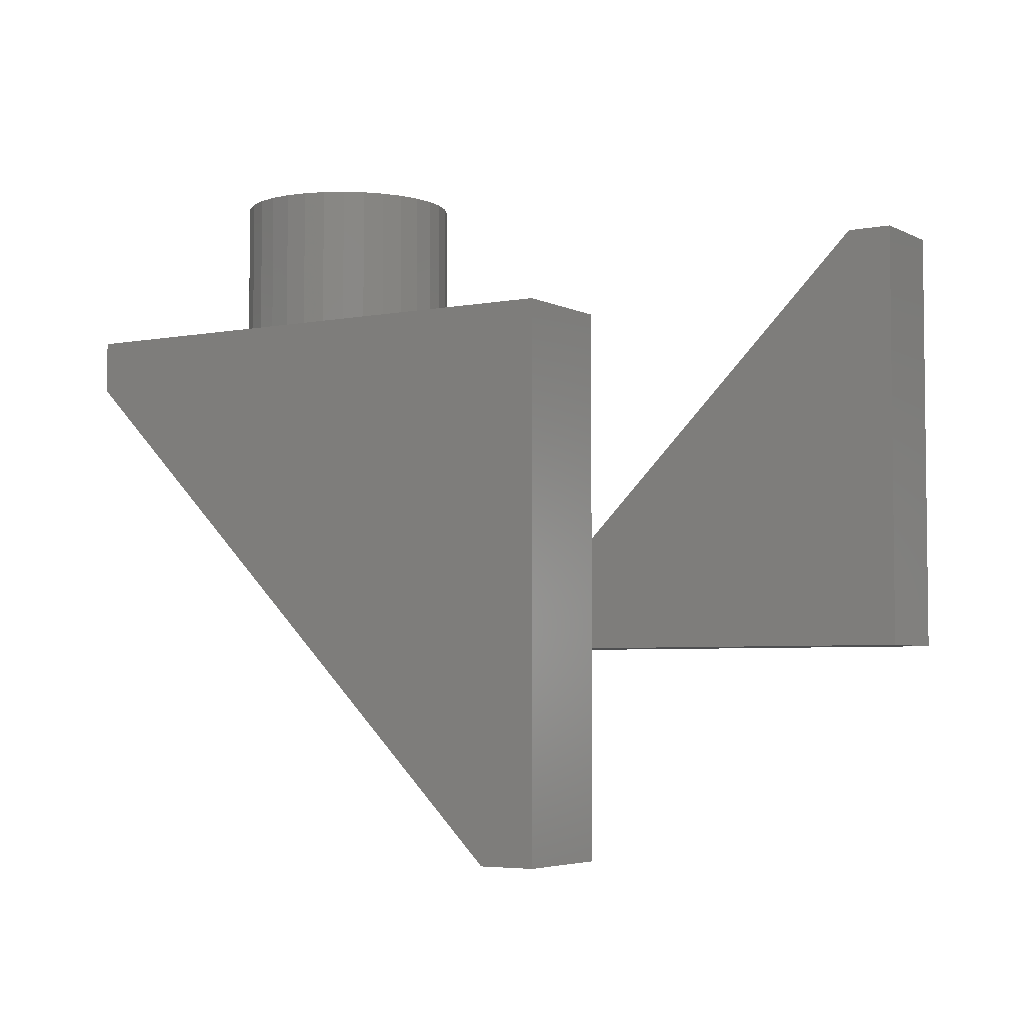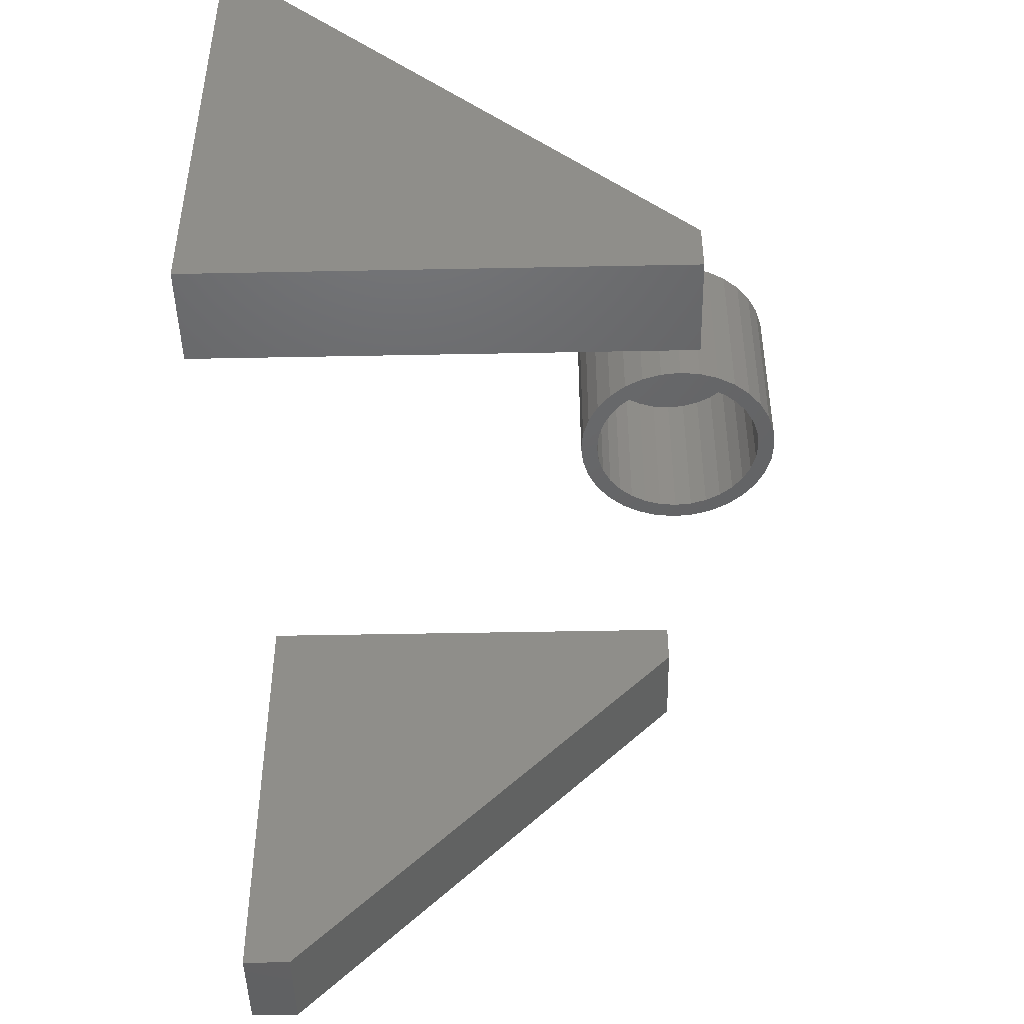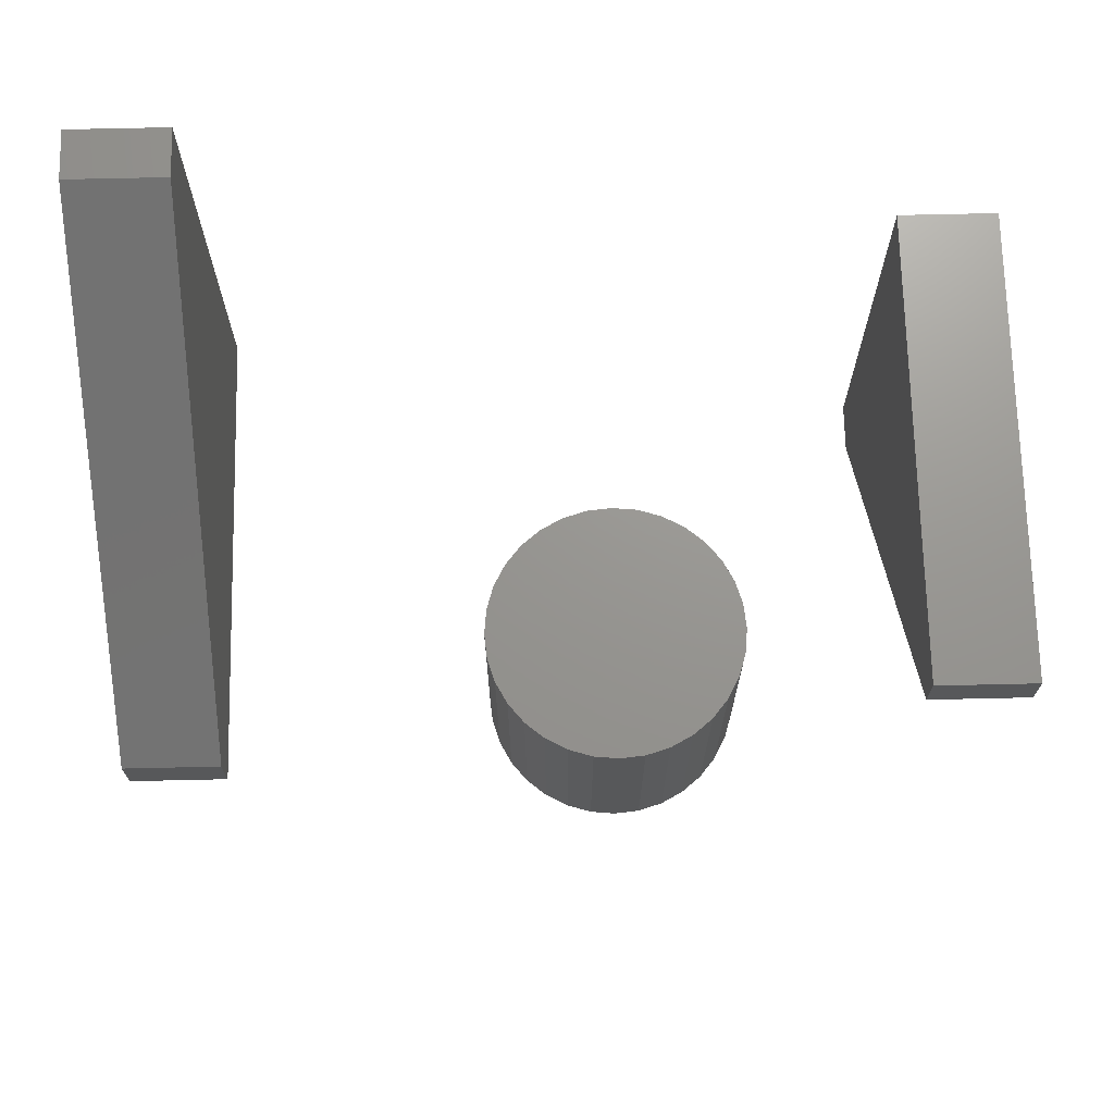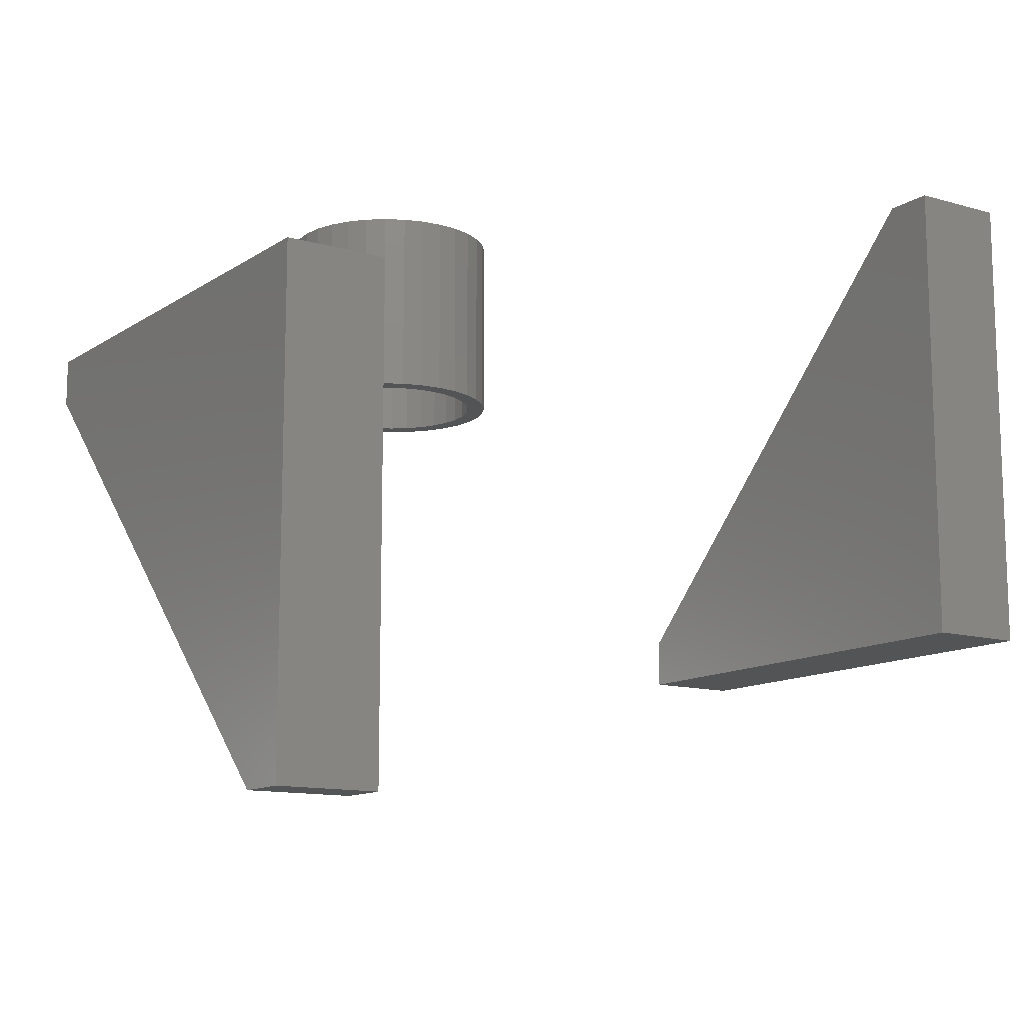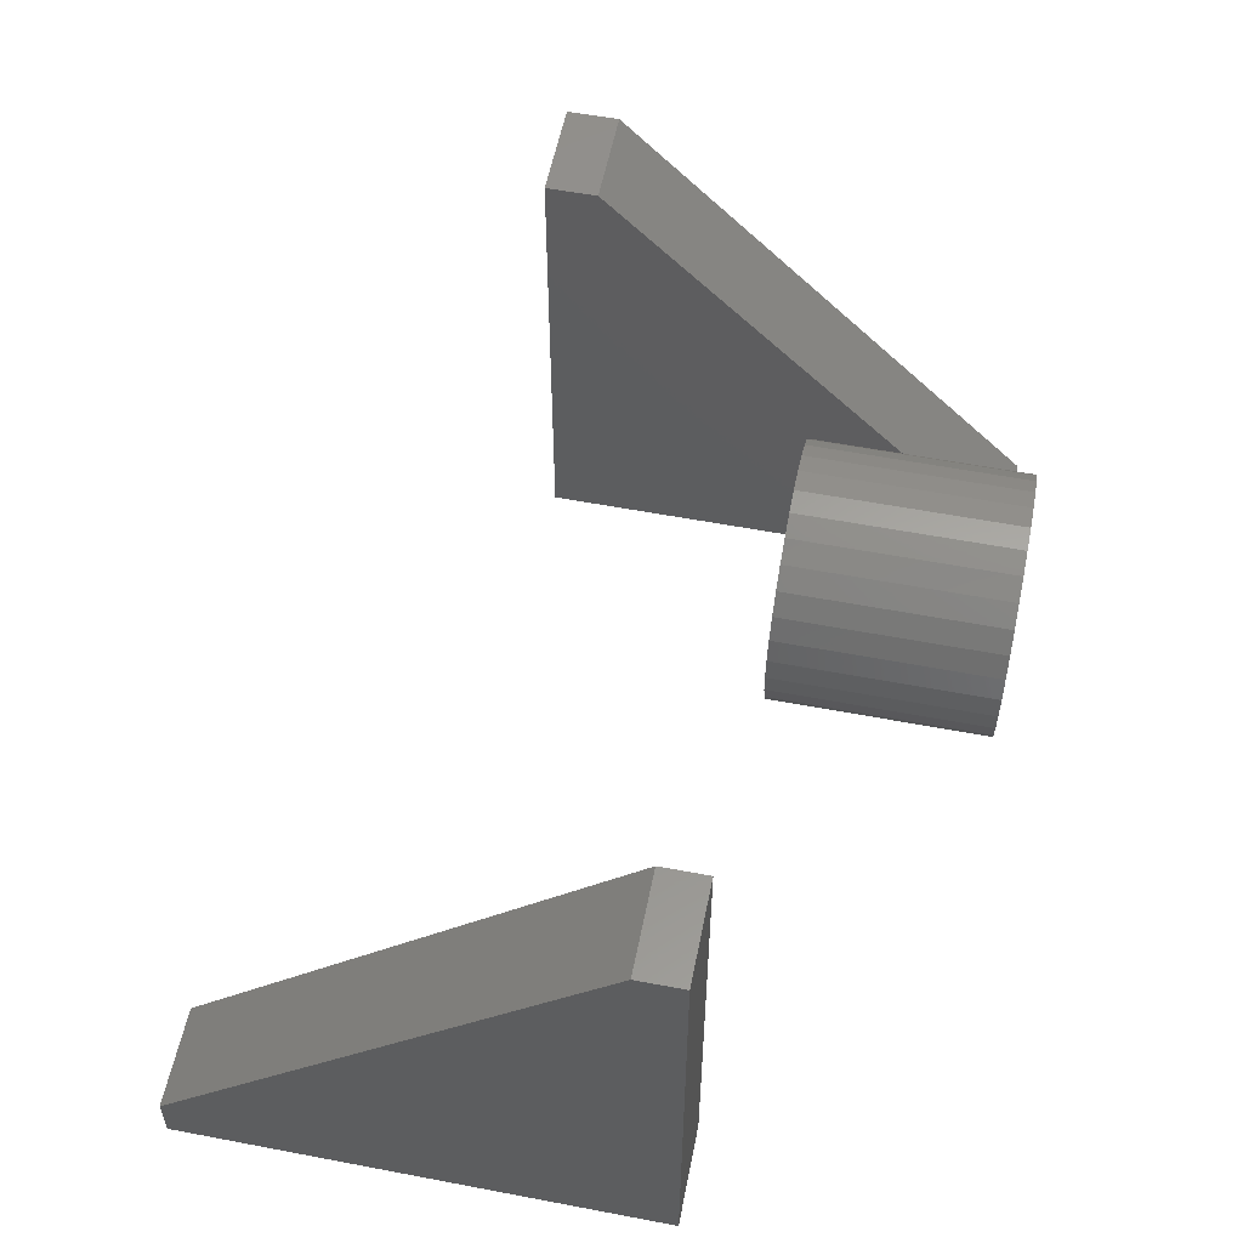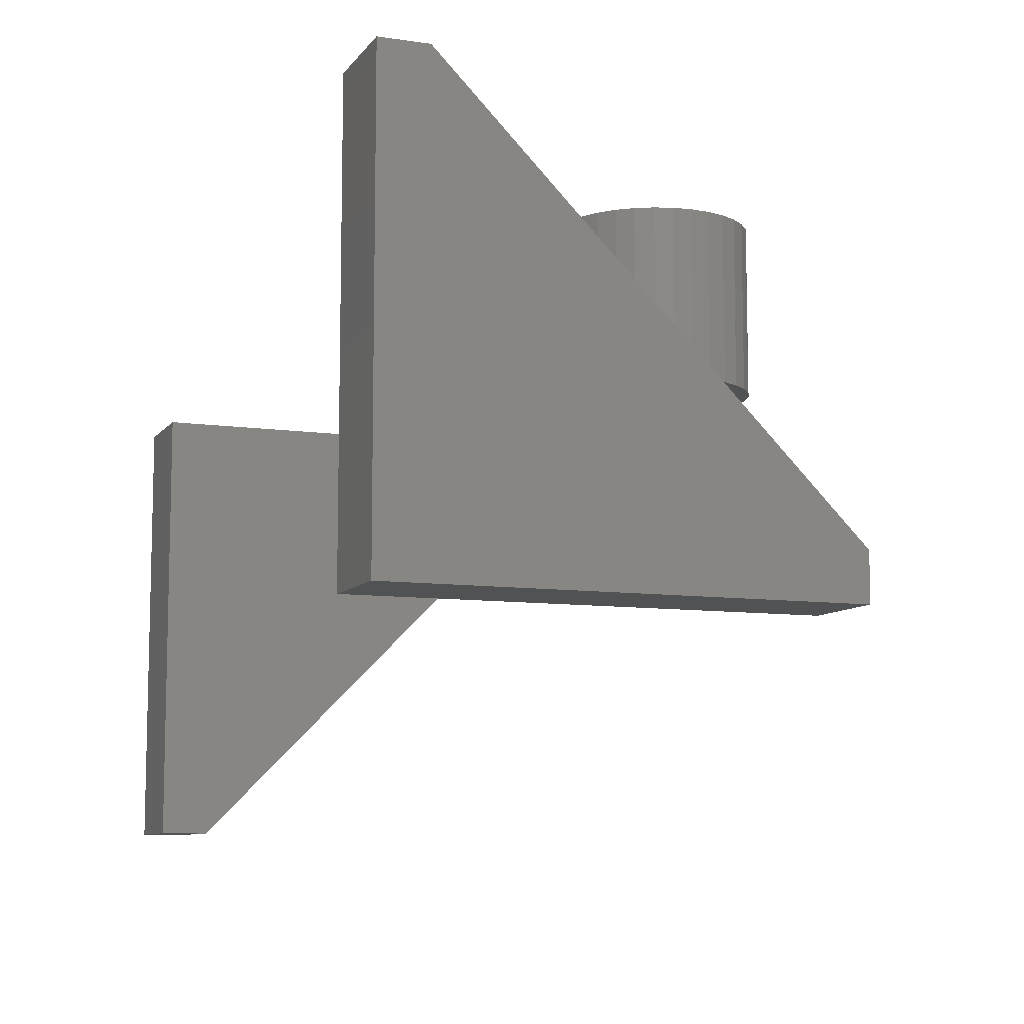
<metadata>
{"format":"stl","ext":"stl","renderer":"f3d","projection":"perspective","resolution":1024,"background":"white","views":[{"elev":-4.5,"azim":122.3,"up":"+Y"},{"elev":-46.1,"azim":-88.7,"up":"+Y"},{"elev":70.4,"azim":-1.3,"up":"+Y"},{"elev":-12.2,"azim":145.9,"up":"+Y"},{"elev":56.1,"azim":101.3,"up":"+Z"},{"elev":-9.0,"azim":-111.2,"up":"+Y"}]}
</metadata>
<code>
# stl→obj: 148 verts, 284 faces
v 0.25 -0.2111 0.4141
v 0.25 -0.1719 0.4141
v 0.25 -0.5859 0.04359
v 0.25 -0.1719 -2.535e-17
v 0.25 -0.5859 0
v 0.3359 -0.5859 0
v 0.3359 -0.1719 -2.535e-17
v 0.3359 -0.5859 0.04359
v 0.3359 -0.1719 0.4141
v 0.3359 -0.2111 0.4141
v -0.4219 -0.3705 0.4141
v -0.4219 -5.284e-17 0.04359
v -0.4219 -0.4141 0.4141
v -0.4219 -5.551e-17 -2.535e-17
v -0.4219 -0.4141 0
v -0.3359 -0.4141 0
v -0.3359 -5.551e-17 -2.535e-17
v -0.3359 -0.4141 0.4141
v -0.3359 -5.284e-17 0.04359
v -0.3359 -0.3705 0.4141
v -0.004359 -0.1641 0.4975
v -0.004359 -0.1641 0.5132
v -0.02284 -0.1641 0.5113
v -0.04061 -0.1641 0.5059
v -0.03463 -0.1641 0.4915
v -0.07135 -0.1641 0.4854
v -0.04831 -0.1641 0.4842
v -0.0603 -0.1641 0.4744
v -0.08313 -0.1641 0.4711
v -0.07135 -0.1641 0.3514
v -0.04831 -0.1641 0.3526
v -0.0603 -0.1641 0.3625
v -0.03463 -0.1641 0.3453
v -0.05699 -0.1641 0.3397
v -0.01979 -0.1641 0.3408
v 0.01412 -0.1641 0.5113
v 0.0319 -0.1641 0.5059
v 0.04827 -0.1641 0.4972
v 0.01108 -0.1641 0.496
v 0.02592 -0.1641 0.4915
v 0.06263 -0.1641 0.4854
v 0.03959 -0.1641 0.4842
v 0.05158 -0.1641 0.4744
v 0.06263 -0.1641 0.3514
v 0.07441 -0.1641 0.3658
v 0.05158 -0.1641 0.3625
v 0.03959 -0.1641 0.3526
v 0.02592 -0.1641 0.3453
v 0.04827 -0.1641 0.3397
v 0.01108 -0.1641 0.3408
v -0.05699 -0.1641 0.4972
v -0.01979 -0.1641 0.496
v -0.004359 -0.1641 0.3393
v -0.04061 -0.1641 0.3309
v -0.02284 -0.1641 0.3255
v -0.004359 -0.1641 0.3237
v 0.01412 -0.1641 0.3255
v 0.0319 -0.1641 0.3309
v -0.08313 -0.1641 0.3658
v -0.07014 -0.1641 0.3745
v -0.09188 -0.1641 0.3822
v -0.07745 -0.1641 0.3881
v -0.09728 -0.1641 0.3999
v -0.08195 -0.1641 0.403
v -0.0991 -0.1641 0.4184
v -0.08347 -0.1641 0.4184
v -0.09728 -0.1641 0.4369
v -0.08195 -0.1641 0.4339
v -0.09188 -0.1641 0.4547
v -0.07745 -0.1641 0.4487
v -0.07014 -0.1641 0.4624
v 0.07441 -0.1641 0.4711
v 0.06142 -0.1641 0.4624
v 0.08317 -0.1641 0.4547
v 0.06873 -0.1641 0.4487
v 0.08856 -0.1641 0.4369
v 0.07323 -0.1641 0.4339
v 0.09038 -0.1641 0.4184
v 0.07475 -0.1641 0.4184
v 0.08856 -0.1641 0.3999
v 0.07323 -0.1641 0.403
v 0.08317 -0.1641 0.3822
v 0.06873 -0.1641 0.3881
v 0.06142 -0.1641 0.3745
v -0.004359 -0.01562 0.3393
v 0.01108 -0.01562 0.3408
v 0.02592 -0.01562 0.3453
v 0.03959 -0.01562 0.3526
v 0.05158 -0.01562 0.3625
v 0.06142 -0.01562 0.3745
v 0.06873 -0.01562 0.3881
v 0.07323 -0.01562 0.403
v 0.07475 -0.01562 0.4184
v -0.01979 -0.01562 0.3408
v -0.03463 -0.01562 0.3453
v -0.04831 -0.01562 0.3526
v -0.0603 -0.01562 0.3625
v -0.07014 -0.01562 0.3745
v -0.07745 -0.01562 0.3881
v -0.08195 -0.01562 0.403
v -0.08347 -0.01562 0.4184
v -0.004359 -0.01562 0.4975
v -0.01979 -0.01562 0.496
v -0.03463 -0.01562 0.4915
v -0.04831 -0.01562 0.4842
v -0.0603 -0.01562 0.4744
v -0.07014 -0.01562 0.4624
v -0.07745 -0.01562 0.4487
v -0.08195 -0.01562 0.4339
v 0.01108 -0.01562 0.496
v 0.02592 -0.01562 0.4915
v 0.03959 -0.01562 0.4842
v 0.05158 -0.01562 0.4744
v 0.06142 -0.01562 0.4624
v 0.06873 -0.01562 0.4487
v 0.07323 -0.01562 0.4339
v -0.004359 1.388e-17 0.5132
v 0.01412 1.49e-17 0.5113
v -0.02284 1.285e-17 0.5113
v -0.04061 1.187e-17 0.5059
v 0.0319 1.589e-17 0.5059
v -0.05699 1.096e-17 0.4972
v 0.04827 1.68e-17 0.4972
v 0.0319 1.589e-17 0.3309
v -0.04061 1.187e-17 0.3309
v 0.04827 1.68e-17 0.3397
v -0.02284 1.285e-17 0.3255
v 0.01412 1.49e-17 0.3255
v -0.004359 1.388e-17 0.3237
v -0.05699 1.096e-17 0.3397
v -0.07135 1.016e-17 0.3514
v 0.06263 1.76e-17 0.3514
v -0.08313 9.505e-18 0.3658
v 0.07441 1.825e-17 0.3658
v -0.09188 9.019e-18 0.3822
v 0.08317 1.874e-17 0.3822
v -0.09728 8.72e-18 0.3999
v 0.08856 1.904e-17 0.3999
v -0.0991 8.619e-18 0.4184
v 0.09038 1.914e-17 0.4184
v -0.09728 8.72e-18 0.4369
v 0.08856 1.904e-17 0.4369
v -0.09188 9.019e-18 0.4547
v 0.08317 1.874e-17 0.4547
v -0.08313 9.505e-18 0.4711
v 0.07441 1.825e-17 0.4711
v -0.07135 1.016e-17 0.4854
v 0.06263 1.76e-17 0.4854
f 1 2 3
f 3 2 4
f 3 4 5
f 6 7 8
f 8 7 9
f 8 9 10
f 8 3 6
f 6 3 5
f 1 3 10
f 10 3 8
f 9 2 10
f 10 2 1
f 4 2 7
f 7 2 9
f 5 4 6
f 6 4 7
f 11 12 13
f 13 12 14
f 13 14 15
f 16 17 18
f 18 17 19
f 18 19 20
f 13 15 18
f 18 15 16
f 20 11 18
f 18 11 13
f 12 11 19
f 19 11 20
f 17 14 19
f 19 14 12
f 15 14 16
f 16 14 17
f 21 22 23
f 21 23 24
f 25 26 27
f 28 27 26
f 26 29 28
f 30 31 32
f 33 31 30
f 30 34 33
f 35 33 34
f 36 22 21
f 37 36 21
f 37 21 38
f 38 21 39
f 38 39 40
f 38 40 41
f 40 42 41
f 41 42 43
f 44 45 46
f 44 46 47
f 44 47 48
f 44 48 49
f 49 48 50
f 51 26 25
f 51 25 52
f 51 52 21
f 51 21 24
f 53 35 34
f 53 34 54
f 53 54 55
f 53 55 56
f 53 56 57
f 53 57 58
f 53 58 49
f 53 49 50
f 30 32 59
f 59 32 60
f 59 60 61
f 61 60 62
f 61 62 63
f 63 62 64
f 63 64 65
f 65 64 66
f 65 66 67
f 67 66 68
f 67 68 69
f 69 68 70
f 69 70 29
f 29 70 71
f 29 71 28
f 41 43 72
f 72 43 73
f 72 73 74
f 74 73 75
f 74 75 76
f 76 75 77
f 76 77 78
f 78 77 79
f 78 79 80
f 80 79 81
f 80 81 82
f 82 81 83
f 82 83 45
f 45 83 84
f 45 84 46
f 85 50 86
f 86 50 48
f 86 48 87
f 87 48 47
f 87 47 88
f 88 47 46
f 88 46 89
f 89 46 84
f 89 84 90
f 90 84 83
f 90 83 91
f 91 83 81
f 91 81 92
f 92 81 79
f 92 79 93
f 50 85 53
f 53 85 94
f 53 94 35
f 35 94 95
f 35 95 33
f 33 95 96
f 33 96 31
f 31 96 97
f 31 97 32
f 32 97 98
f 32 98 60
f 60 98 99
f 60 99 62
f 62 99 100
f 62 100 64
f 64 100 101
f 64 101 66
f 102 52 103
f 103 52 25
f 103 25 104
f 104 25 27
f 104 27 105
f 105 27 28
f 105 28 106
f 106 28 71
f 106 71 107
f 107 71 70
f 107 70 108
f 108 70 68
f 108 68 109
f 109 68 66
f 109 66 101
f 52 102 21
f 21 102 110
f 21 110 39
f 39 110 111
f 39 111 40
f 40 111 112
f 40 112 42
f 42 112 113
f 42 113 43
f 43 113 114
f 43 114 73
f 73 114 115
f 73 115 75
f 75 115 116
f 75 116 77
f 77 116 93
f 77 93 79
f 103 110 102
f 110 103 104
f 110 104 111
f 111 104 105
f 111 105 112
f 112 105 106
f 112 106 113
f 89 96 88
f 88 96 95
f 88 95 87
f 87 95 94
f 87 94 86
f 86 94 85
f 113 106 114
f 114 106 107
f 114 107 115
f 115 107 108
f 115 108 116
f 116 108 109
f 116 109 93
f 93 109 101
f 93 101 92
f 92 101 100
f 92 100 91
f 91 100 99
f 91 99 90
f 90 99 98
f 90 98 89
f 89 98 97
f 89 97 96
f 117 118 119
f 120 119 118
f 121 120 118
f 122 120 121
f 123 122 121
f 124 125 126
f 127 125 124
f 128 127 124
f 129 127 128
f 125 130 126
f 126 130 131
f 126 131 132
f 132 131 133
f 132 133 134
f 134 133 135
f 134 135 136
f 136 135 137
f 136 137 138
f 138 137 139
f 138 139 140
f 140 139 141
f 140 141 142
f 142 141 143
f 142 143 144
f 144 143 145
f 144 145 146
f 146 145 147
f 146 147 148
f 148 147 122
f 148 122 123
f 140 78 138
f 138 78 80
f 138 80 136
f 136 80 82
f 136 82 134
f 134 82 45
f 134 45 132
f 132 45 44
f 132 44 126
f 126 44 49
f 126 49 124
f 124 49 58
f 124 58 128
f 128 58 57
f 128 57 129
f 129 57 56
f 129 56 127
f 127 56 55
f 127 55 125
f 125 55 54
f 125 54 130
f 130 54 34
f 130 34 131
f 131 34 30
f 131 30 133
f 133 30 59
f 133 59 135
f 135 59 61
f 135 61 137
f 137 61 63
f 137 63 139
f 139 63 65
f 139 65 141
f 141 65 67
f 141 67 143
f 143 67 69
f 143 69 145
f 145 69 29
f 145 29 147
f 147 29 26
f 147 26 122
f 122 26 51
f 122 51 120
f 120 51 24
f 120 24 119
f 119 24 23
f 119 23 117
f 117 23 22
f 117 22 118
f 118 22 36
f 118 36 121
f 121 36 37
f 121 37 123
f 123 37 38
f 123 38 148
f 148 38 41
f 148 41 146
f 146 41 72
f 146 72 144
f 144 72 74
f 144 74 142
f 142 74 76
f 142 76 140
f 140 76 78

</code>
